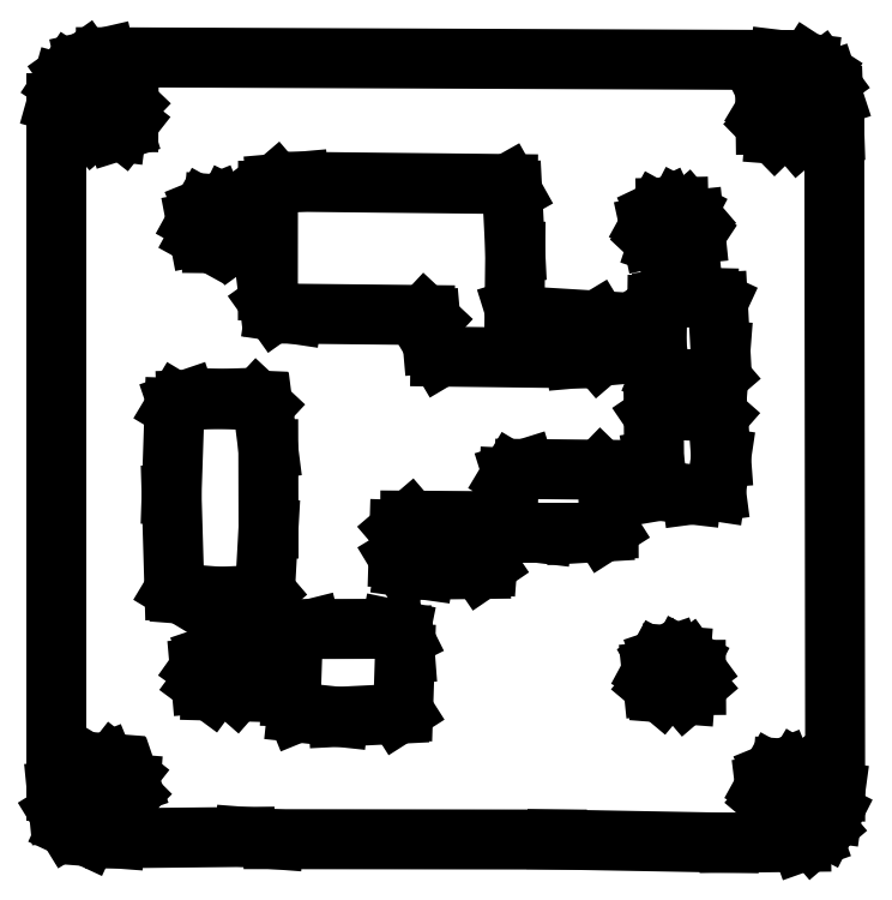
<metadata>
{"format":"dxf","ext":"dxf","renderer":"ezdxf+matplotlib","layout":"modelspace","background":"white","min_lineweight":24,"dpi":150}
</metadata>
<code>
0
SECTION
2
ENTITIES
0
LINE
8
0
10
0
20
49.07
30
0
11
5.329e-15
21
3.432
31
0
0
LINE
8
0
10
5.329e-15
20
3.432
30
0
11
0.1406
21
2.001
31
0
0
LINE
8
0
10
0.1406
20
2.001
30
0
11
0.735
21
1.035
31
0
0
LINE
8
0
10
0.735
20
1.035
30
0
11
2.026
21
0.4346
31
0
0
LINE
8
0
10
2.026
20
0.4346
30
0
11
3.854
21
0.294
31
0
0
LINE
8
0
10
3.854
20
0.294
30
0
11
12.47
21
0.3835
31
0
0
LINE
8
0
10
12.47
20
0.3835
30
0
11
14.38
21
0.2365
31
0
0
LINE
8
0
10
14.38
20
0.2365
30
0
11
33.18
21
0.2109
31
0
0
LINE
8
0
10
33.18
20
0.2109
30
0
11
44.62
21
0
31
0
0
LINE
8
0
10
44.62
20
0
30
0
11
49.39
21
0.05113
31
0
0
LINE
8
0
10
49.39
20
0.05113
30
0
11
50.16
21
0.326
31
0
0
LINE
8
0
10
50.16
20
0.326
30
0
11
50.96
21
1.016
31
0
0
LINE
8
0
10
50.96
20
1.016
30
0
11
51.46
21
1.981
31
0
0
LINE
8
0
10
51.46
20
1.981
30
0
11
51.65
21
3.387
31
0
0
LINE
8
0
10
51.65
20
3.387
30
0
11
51.59
21
47.19
31
0
0
LINE
8
0
10
51.59
20
47.19
30
0
11
51.51
21
49.45
31
0
0
LINE
8
0
10
51.51
20
49.45
30
0
11
51.18
21
50.48
31
0
0
LINE
8
0
10
51.18
20
50.48
30
0
11
50.72
21
51.1
31
0
0
LINE
8
0
10
50.72
20
51.1
30
0
11
49.85
21
51.67
31
0
0
LINE
8
0
10
49.85
20
51.67
30
0
11
47.94
21
51.9
31
0
0
LINE
8
0
10
47.94
20
51.9
30
0
11
3.24
21
52.08
31
0
0
LINE
8
0
10
3.24
20
52.08
30
0
11
1.879
21
51.76
31
0
0
LINE
8
0
10
1.879
20
51.76
30
0
11
0.8181
21
51.01
31
0
0
LINE
8
0
10
0.8181
20
51.01
30
0
11
0.3451
21
50.29
31
0
0
LINE
8
0
10
0.3451
20
50.29
30
0
11
0
21
49.07
31
0
0
LINE
8
0
10
47.01
20
48.54
30
0
11
47.03
21
47.62
31
0
0
LINE
8
0
10
47.03
20
47.62
30
0
11
47.65
21
46.99
31
0
0
LINE
8
0
10
47.65
20
46.99
30
0
11
49.23
21
46.87
31
0
0
LINE
8
0
10
49.23
20
46.87
30
0
11
49.85
21
47.4
31
0
0
LINE
8
0
10
49.85
20
47.4
30
0
11
49.94
21
48.57
31
0
0
LINE
8
0
10
49.94
20
48.57
30
0
11
49.17
21
49.38
31
0
0
LINE
8
0
10
49.17
20
49.38
30
0
11
48.34
21
49.53
31
0
0
LINE
8
0
10
48.34
20
49.53
30
0
11
47.83
21
49.4
31
0
0
LINE
8
0
10
47.83
20
49.4
30
0
11
47.4
21
49.18
31
0
0
LINE
8
0
10
47.4
20
49.18
30
0
11
47.01
21
48.54
31
0
0
LINE
8
0
10
1.822
20
48.84
30
0
11
1.841
21
48.01
31
0
0
LINE
8
0
10
1.841
20
48.01
30
0
11
2.378
21
47.38
31
0
0
LINE
8
0
10
2.378
20
47.38
30
0
11
3.95
21
47.17
31
0
0
LINE
8
0
10
3.95
20
47.17
30
0
11
4.378
21
47.31
31
0
0
LINE
8
0
10
4.378
20
47.31
30
0
11
4.749
21
47.78
31
0
0
LINE
8
0
10
4.749
20
47.78
30
0
11
4.755
21
48.95
31
0
0
LINE
8
0
10
4.755
20
48.95
30
0
11
3.899
21
49.77
31
0
0
LINE
8
0
10
3.899
20
49.77
30
0
11
2.985
21
49.84
31
0
0
LINE
8
0
10
2.985
20
49.84
30
0
11
2.295
21
49.56
31
0
0
LINE
8
0
10
2.295
20
49.56
30
0
11
1.822
21
48.84
31
0
0
LINE
8
0
10
39.33
20
40.94
30
0
11
39.51
21
40.09
31
0
0
LINE
8
0
10
39.51
20
40.09
30
0
11
39.9
21
39.73
31
0
0
LINE
8
0
10
39.9
20
39.73
30
0
11
40.55
21
39.51
31
0
0
LINE
8
0
10
40.55
20
39.51
30
0
11
41.9
21
39.66
31
0
0
LINE
8
0
10
41.9
20
39.66
30
0
11
42.37
21
40.37
31
0
0
LINE
8
0
10
42.37
20
40.37
30
0
11
42.28
21
41.3
31
0
0
LINE
8
0
10
42.28
20
41.3
30
0
11
41.82
21
41.84
31
0
0
LINE
8
0
10
41.82
20
41.84
30
0
11
41.26
21
42.13
31
0
0
LINE
8
0
10
41.26
20
42.13
30
0
11
40.42
21
42.11
31
0
0
LINE
8
0
10
40.42
20
42.11
30
0
11
39.81
21
41.83
31
0
0
LINE
8
0
10
39.81
20
41.83
30
0
11
39.33
21
40.94
31
0
0
LINE
8
0
10
14.01
20
43.22
30
0
11
14
21
36.62
31
0
0
LINE
8
0
10
14
20
36.62
30
0
11
14.11
21
35.78
31
0
0
LINE
8
0
10
14.11
20
35.78
30
0
11
14.48
21
35.25
31
0
0
LINE
8
0
10
14.48
20
35.25
30
0
11
15.64
21
35.08
31
0
0
LINE
8
0
10
15.64
20
35.08
30
0
11
24.41
21
34.99
31
0
0
LINE
8
0
10
24.41
20
34.99
30
0
11
24.8
21
34.62
31
0
0
LINE
8
0
10
24.8
20
34.62
30
0
11
24.93
21
33.11
31
0
0
LINE
8
0
10
24.93
20
33.11
30
0
11
25.45
21
32.23
31
0
0
LINE
8
0
10
25.45
20
32.23
30
0
11
34.47
21
32.12
31
0
0
LINE
8
0
10
34.47
20
32.12
30
0
11
35.98
21
32.26
31
0
0
LINE
8
0
10
35.98
20
32.26
30
0
11
36.25
21
32.49
31
0
0
LINE
8
0
10
36.25
20
32.49
30
0
11
36.2
21
34
31
0
0
LINE
8
0
10
36.2
20
34
30
0
11
35.83
21
34.61
31
0
0
LINE
8
0
10
35.83
20
34.61
30
0
11
30.51
21
34.94
31
0
0
LINE
8
0
10
30.51
20
34.94
30
0
11
30.37
21
35.36
31
0
0
LINE
8
0
10
30.37
20
35.36
30
0
11
30.42
21
39.2
31
0
0
LINE
8
0
10
30.42
20
39.2
30
0
11
30.22
21
43.15
31
0
0
LINE
8
0
10
30.22
20
43.15
30
0
11
29.92
21
43.67
31
0
0
LINE
8
0
10
29.92
20
43.67
30
0
11
16.06
21
43.82
31
0
0
LINE
8
0
10
16.06
20
43.82
30
0
11
14.55
21
43.69
31
0
0
LINE
8
0
10
14.55
20
43.69
30
0
11
14.01
21
43.22
31
0
0
LINE
8
0
10
9.255
20
41.17
30
0
11
9.434
21
40.23
31
0
0
LINE
8
0
10
9.434
20
40.23
30
0
11
10.32
21
39.75
31
0
0
LINE
8
0
10
10.32
20
39.75
30
0
11
11.57
21
39.74
31
0
0
LINE
8
0
10
11.57
20
39.74
30
0
11
12.19
21
40.19
31
0
0
LINE
8
0
10
12.19
20
40.19
30
0
11
12.3
21
40.51
31
0
0
LINE
8
0
10
12.3
20
40.51
30
0
11
12.28
21
41.35
31
0
0
LINE
8
0
10
12.28
20
41.35
30
0
11
11.75
21
42.06
31
0
0
LINE
8
0
10
11.75
20
42.06
30
0
11
11.34
21
42.26
31
0
0
LINE
8
0
10
11.34
20
42.26
30
0
11
10.43
21
42.33
31
0
0
LINE
8
0
10
10.43
20
42.33
30
0
11
9.74
21
42.05
31
0
0
LINE
8
0
10
9.74
20
42.05
30
0
11
9.255
21
41.17
31
0
0
LINE
8
0
10
39.84
20
35.64
30
0
11
39.8
21
32.97
31
0
0
LINE
8
0
10
39.8
20
32.97
30
0
11
40.07
21
31.02
31
0
0
LINE
8
0
10
40.07
20
31.02
30
0
11
40.8
21
30.72
31
0
0
LINE
8
0
10
40.8
20
30.72
30
0
11
43.64
21
30.75
31
0
0
LINE
8
0
10
43.64
20
30.75
30
0
11
43.91
21
30.98
31
0
0
LINE
8
0
10
43.91
20
30.98
30
0
11
44.04
21
32.64
31
0
0
LINE
8
0
10
44.04
20
32.64
30
0
11
43.86
21
35.83
31
0
0
LINE
8
0
10
43.86
20
35.83
30
0
11
43.22
21
36.13
31
0
0
LINE
8
0
10
43.22
20
36.13
30
0
11
41.63
21
36.17
31
0
0
LINE
8
0
10
41.63
20
36.17
30
0
11
40.37
21
36.02
31
0
0
LINE
8
0
10
40.37
20
36.02
30
0
11
39.84
21
35.64
31
0
0
LINE
8
0
10
39.61
20
28.3
30
0
11
39.63
21
25.37
31
0
0
LINE
8
0
10
39.63
20
25.37
30
0
11
39.98
21
23.34
31
0
0
LINE
8
0
10
39.98
20
23.34
30
0
11
42.13
21
23.09
31
0
0
LINE
8
0
10
42.13
20
23.09
30
0
11
43.74
21
23.3
31
0
0
LINE
8
0
10
43.74
20
23.3
30
0
11
44.07
21
25.53
31
0
0
LINE
8
0
10
44.07
20
25.53
30
0
11
43.87
21
28.31
31
0
0
LINE
8
0
10
43.87
20
28.31
30
0
11
43.56
21
28.58
31
0
0
LINE
8
0
10
43.56
20
28.58
30
0
11
40.98
21
28.7
31
0
0
LINE
8
0
10
40.98
20
28.7
30
0
11
40.05
21
28.6
31
0
0
LINE
8
0
10
40.05
20
28.6
30
0
11
39.61
21
28.3
31
0
0
LINE
8
0
10
7.804
20
28.83
30
0
11
7.612
21
23.07
31
0
0
LINE
8
0
10
7.612
20
23.07
30
0
11
7.797
21
16.79
31
0
0
LINE
8
0
10
7.797
20
16.79
30
0
11
8.277
21
16.5
31
0
0
LINE
8
0
10
8.277
20
16.5
30
0
11
10.85
21
16.3
31
0
0
LINE
8
0
10
10.85
20
16.3
30
0
11
13.54
21
16.43
31
0
0
LINE
8
0
10
13.54
20
16.43
30
0
11
13.81
21
16.66
31
0
0
LINE
8
0
10
13.81
20
16.66
30
0
11
14.04
21
20.82
31
0
0
LINE
8
0
10
14.04
20
20.82
30
0
11
14.03
21
26.09
31
0
0
LINE
8
0
10
14.03
20
26.09
30
0
11
13.66
21
28.96
31
0
0
LINE
8
0
10
13.66
20
28.96
30
0
11
13.27
21
29.32
31
0
0
LINE
8
0
10
13.27
20
29.32
30
0
11
10.86
21
29.43
31
0
0
LINE
8
0
10
10.86
20
29.43
30
0
11
8.596
21
29.35
31
0
0
LINE
8
0
10
8.596
20
29.35
30
0
11
7.996
21
29.14
31
0
0
LINE
8
0
10
7.996
20
29.14
30
0
11
7.804
21
28.83
31
0
0
LINE
8
0
10
30.01
20
24.19
30
0
11
29.89
21
21.44
31
0
0
LINE
8
0
10
29.89
20
21.44
30
0
11
30.25
21
20.75
31
0
0
LINE
8
0
10
30.25
20
20.75
30
0
11
32.24
21
20.51
31
0
0
LINE
8
0
10
32.24
20
20.51
30
0
11
34.41
21
20.51
31
0
0
LINE
8
0
10
34.41
20
20.51
30
0
11
36.26
21
20.62
31
0
0
LINE
8
0
10
36.26
20
20.62
30
0
11
36.61
21
20.84
31
0
0
LINE
8
0
10
36.61
20
20.84
30
0
11
36.6
21
23.94
31
0
0
LINE
8
0
10
36.6
20
23.94
30
0
11
36.54
21
24.27
31
0
0
LINE
8
0
10
36.54
20
24.27
30
0
11
36.07
21
24.73
31
0
0
LINE
8
0
10
36.07
20
24.73
30
0
11
31.06
21
24.78
31
0
0
LINE
8
0
10
31.06
20
24.78
30
0
11
30.21
21
24.51
31
0
0
LINE
8
0
10
30.21
20
24.51
30
0
11
30.01
21
24.19
31
0
0
LINE
8
0
10
22.73
20
20.74
30
0
11
22.67
21
18.91
31
0
0
LINE
8
0
10
22.67
20
18.91
30
0
11
23.04
21
18.29
31
0
0
LINE
8
0
10
23.04
20
18.29
30
0
11
24.36
21
18.11
31
0
0
LINE
8
0
10
24.36
20
18.11
30
0
11
28.13
21
18.15
31
0
0
LINE
8
0
10
28.13
20
18.15
30
0
11
28.57
21
18.45
31
0
0
LINE
8
0
10
28.57
20
18.45
30
0
11
28.73
21
20.53
31
0
0
LINE
8
0
10
28.73
20
20.53
30
0
11
28.21
21
21.32
31
0
0
LINE
8
0
10
28.21
20
21.32
30
0
11
23.44
21
21.35
31
0
0
LINE
8
0
10
23.44
20
21.35
30
0
11
22.73
21
20.74
31
0
0
LINE
8
0
10
39.47
20
11.34
30
0
11
39.57
21
10.42
31
0
0
LINE
8
0
10
39.57
20
10.42
30
0
11
40.12
21
9.958
31
0
0
LINE
8
0
10
40.12
20
9.958
30
0
11
41.7
21
9.836
31
0
0
LINE
8
0
10
41.7
20
9.836
30
0
11
42.41
21
10.45
31
0
0
LINE
8
0
10
42.41
20
10.45
30
0
11
42.41
21
11.45
31
0
0
LINE
8
0
10
42.41
20
11.45
30
0
11
41.95
21
12.07
31
0
0
LINE
8
0
10
41.95
20
12.07
30
0
11
41.39
21
12.37
31
0
0
LINE
8
0
10
41.39
20
12.37
30
0
11
40.73
21
12.42
31
0
0
LINE
8
0
10
40.73
20
12.42
30
0
11
40.13
21
12.21
31
0
0
LINE
8
0
10
40.13
20
12.21
30
0
11
39.86
21
12.07
31
0
0
LINE
8
0
10
39.86
20
12.07
30
0
11
39.47
21
11.34
31
0
0
LINE
8
0
10
15.66
20
13.59
30
0
11
15.52
21
9.677
31
0
0
LINE
8
0
10
15.52
20
9.677
30
0
11
15.95
21
8.641
31
0
0
LINE
8
0
10
15.95
20
8.641
30
0
11
18.68
21
8.347
31
0
0
LINE
8
0
10
18.68
20
8.347
30
0
11
22.63
21
8.545
31
0
0
LINE
8
0
10
22.63
20
8.545
30
0
11
22.98
21
8.769
31
0
0
LINE
8
0
10
22.98
20
8.769
30
0
11
23.1
21
12.52
31
0
0
LINE
8
0
10
23.1
20
12.52
30
0
11
23.02
21
13.61
31
0
0
LINE
8
0
10
23.02
20
13.61
30
0
11
22.8
21
14.05
31
0
0
LINE
8
0
10
22.8
20
14.05
30
0
11
22.14
21
14.18
31
0
0
LINE
8
0
10
22.14
20
14.18
30
0
11
16.87
21
14.17
31
0
0
LINE
8
0
10
16.87
20
14.17
30
0
11
15.85
21
13.91
31
0
0
LINE
8
0
10
15.85
20
13.91
30
0
11
15.66
21
13.59
31
0
0
LINE
8
0
10
9.485
20
11.56
30
0
11
9.574
21
10.55
31
0
0
LINE
8
0
10
9.574
20
10.55
30
0
11
10.21
21
10.09
31
0
0
LINE
8
0
10
10.21
20
10.09
30
0
11
11.88
21
10.04
31
0
0
LINE
8
0
10
11.88
20
10.04
30
0
11
12.42
21
10.67
31
0
0
LINE
8
0
10
12.42
20
10.67
30
0
11
12.34
21
11.76
31
0
0
LINE
8
0
10
12.34
20
11.76
30
0
11
11.48
21
12.5
31
0
0
LINE
8
0
10
11.48
20
12.5
30
0
11
10.65
21
12.56
31
0
0
LINE
8
0
10
10.65
20
12.56
30
0
11
10.05
21
12.35
31
0
0
LINE
8
0
10
10.05
20
12.35
30
0
11
9.485
21
11.56
31
0
0
LINE
8
0
10
47
20
3.745
30
0
11
47.1
21
2.902
31
0
0
LINE
8
0
10
47.1
20
2.902
30
0
11
47.65
21
2.442
31
0
0
LINE
8
0
10
47.65
20
2.442
30
0
11
49.48
21
2.301
31
0
0
LINE
8
0
10
49.48
20
2.301
30
0
11
50.02
21
2.844
31
0
0
LINE
8
0
10
50.02
20
2.844
30
0
11
50.02
21
3.931
31
0
0
LINE
8
0
10
50.02
20
3.931
30
0
11
49.57
21
4.551
31
0
0
LINE
8
0
10
49.57
20
4.551
30
0
11
49.09
21
4.838
31
0
0
LINE
8
0
10
49.09
20
4.838
30
0
11
48.17
21
4.909
31
0
0
LINE
8
0
10
48.17
20
4.909
30
0
11
47.48
21
4.627
31
0
0
LINE
8
0
10
47.48
20
4.627
30
0
11
47
21
3.745
31
0
0
LINE
8
0
10
1.79
20
3.88
30
0
11
1.981
21
3.113
31
0
0
LINE
8
0
10
1.981
20
3.113
30
0
11
2.62
21
2.729
31
0
0
LINE
8
0
10
2.62
20
2.729
30
0
11
4.289
21
2.684
31
0
0
LINE
8
0
10
4.289
20
2.684
30
0
11
4.832
21
3.228
31
0
0
LINE
8
0
10
4.832
20
3.228
30
0
11
4.883
21
3.892
31
0
0
LINE
8
0
10
4.883
20
3.892
30
0
11
4.678
21
4.493
31
0
0
LINE
8
0
10
4.678
20
4.493
30
0
11
3.733
21
5.235
31
0
0
LINE
8
0
10
3.733
20
5.235
30
0
11
3.151
21
5.279
31
0
0
LINE
8
0
10
3.151
20
5.279
30
0
11
2.461
21
4.998
31
0
0
LINE
8
0
10
2.461
20
4.998
30
0
11
1.79
21
3.88
31
0
0
ENDSEC
0
EOF

</code>
